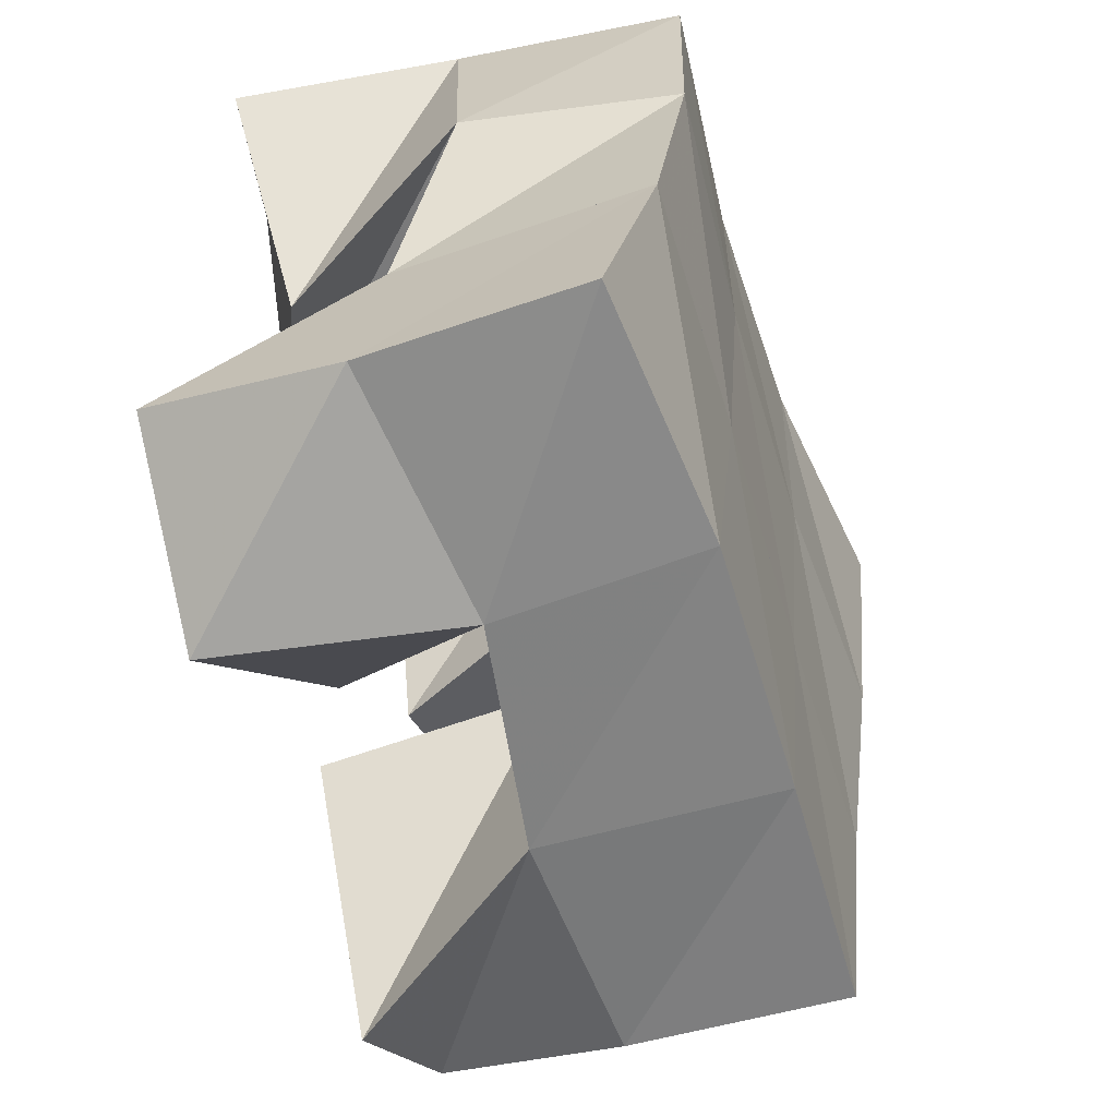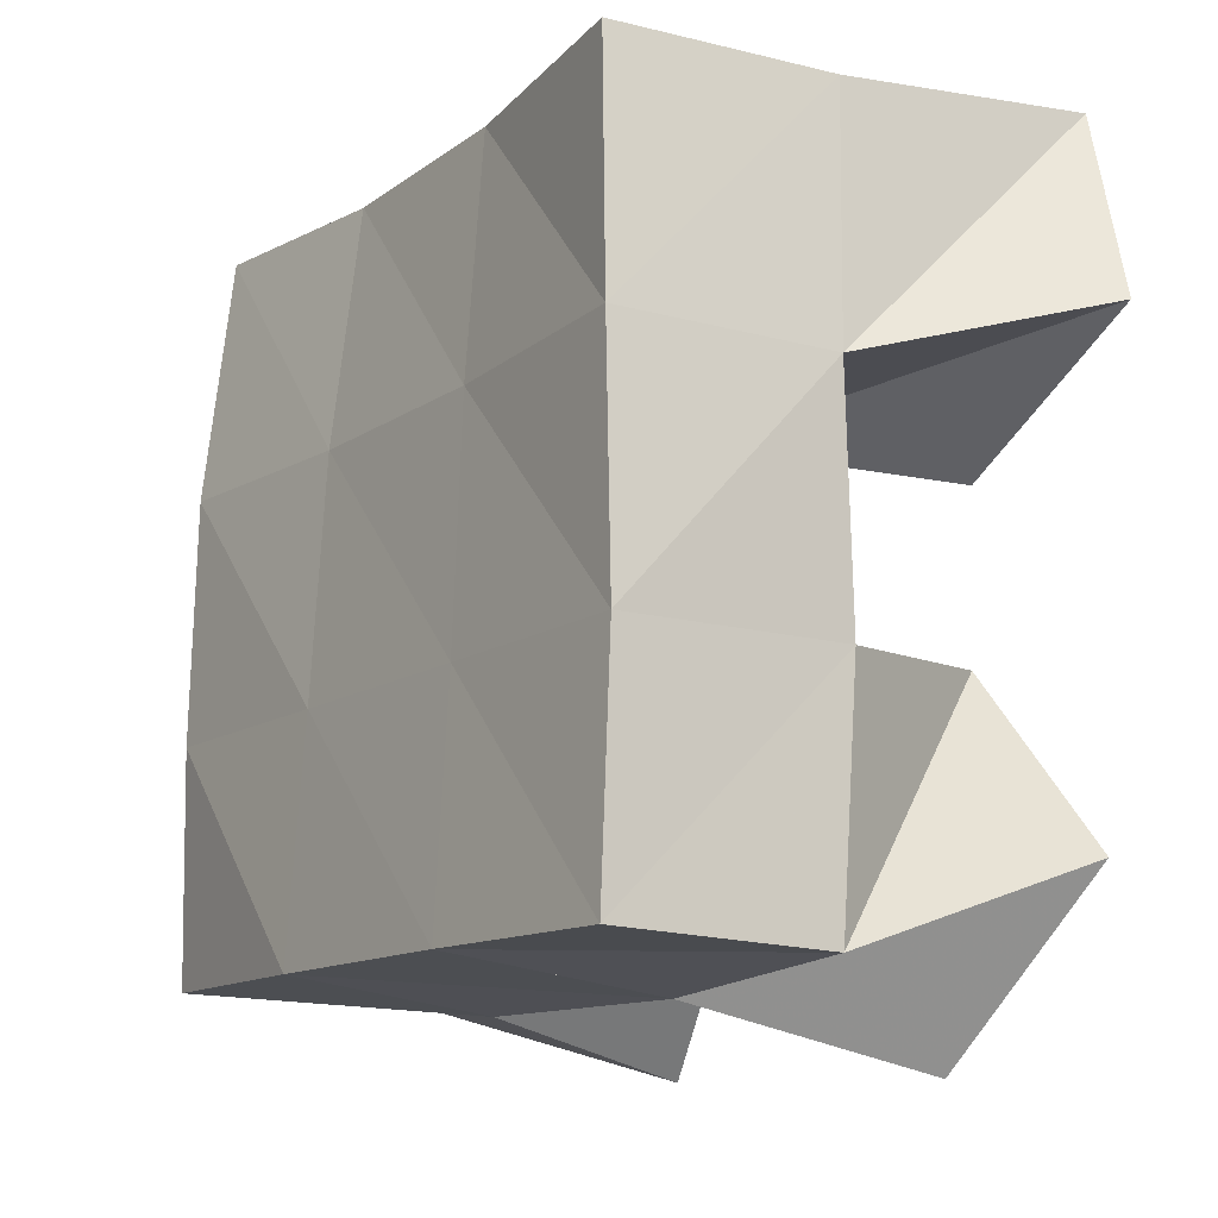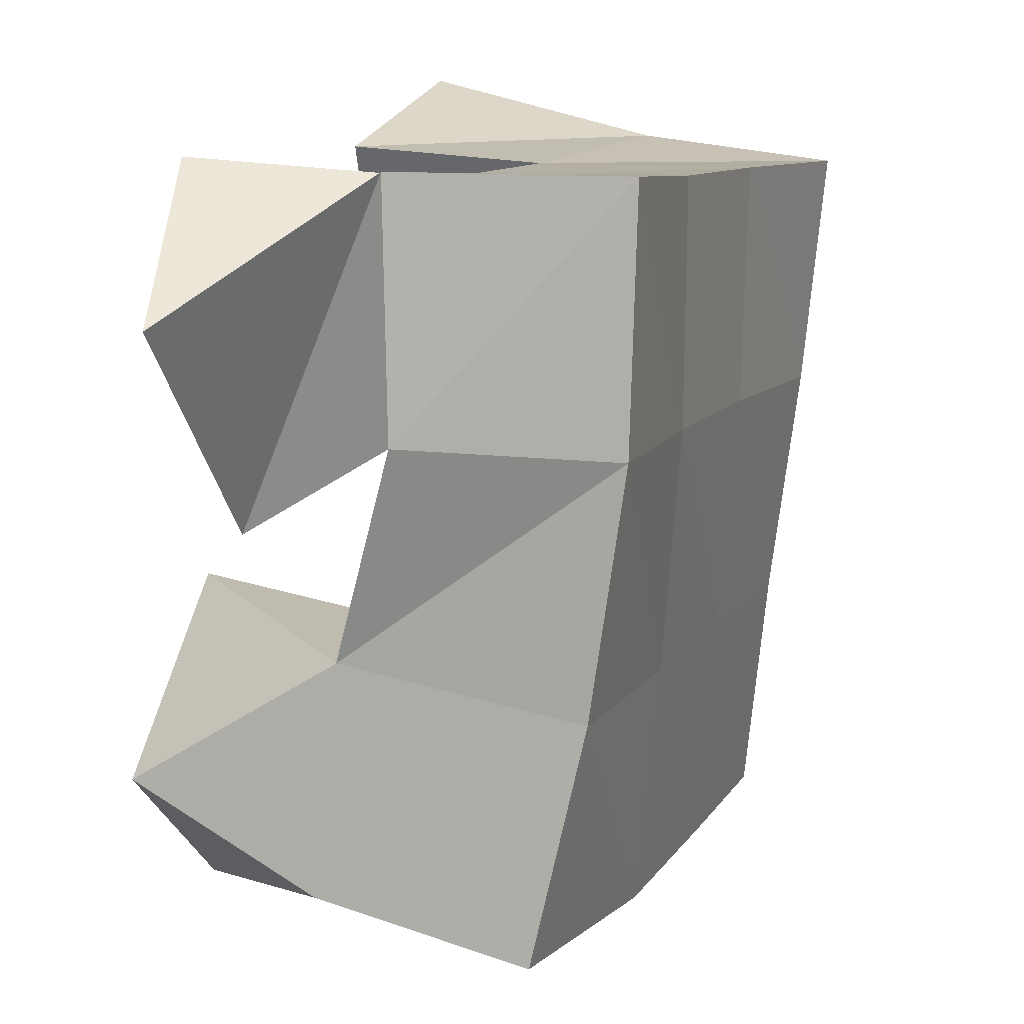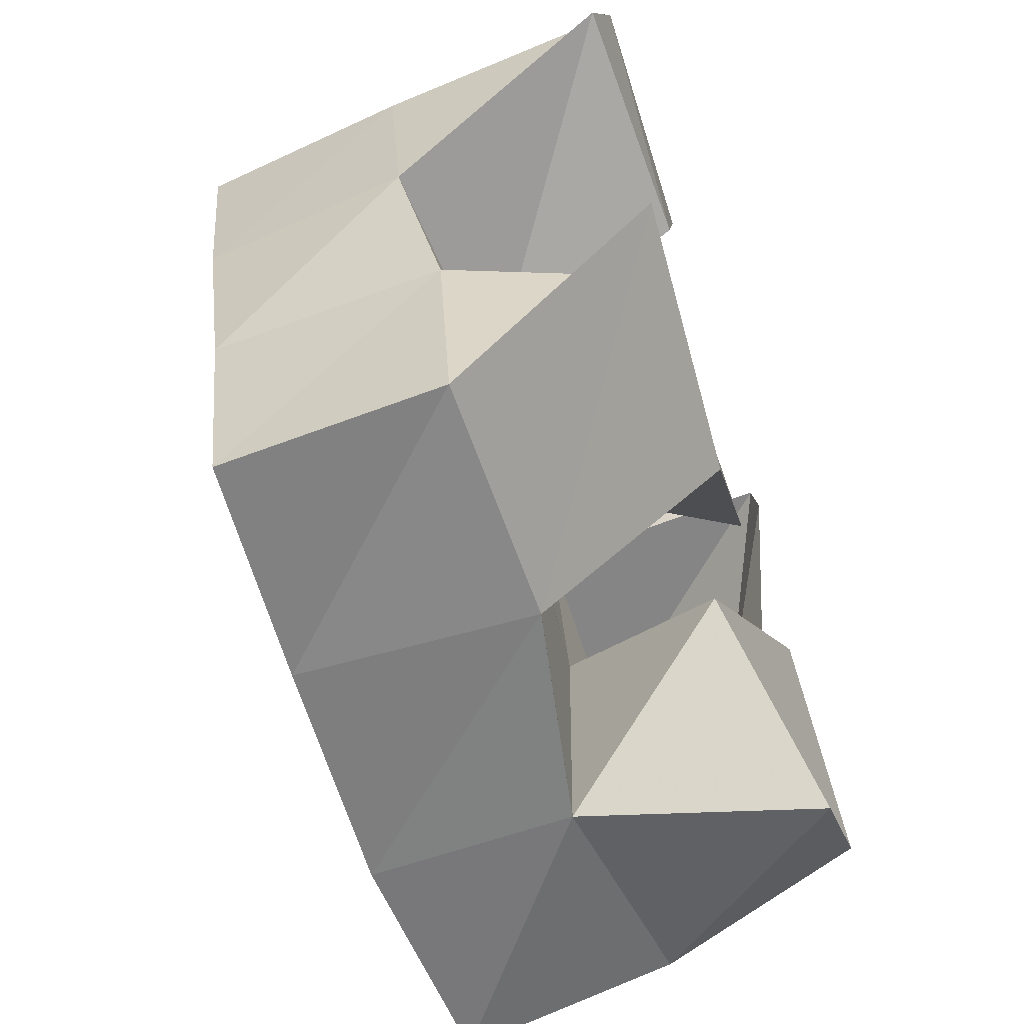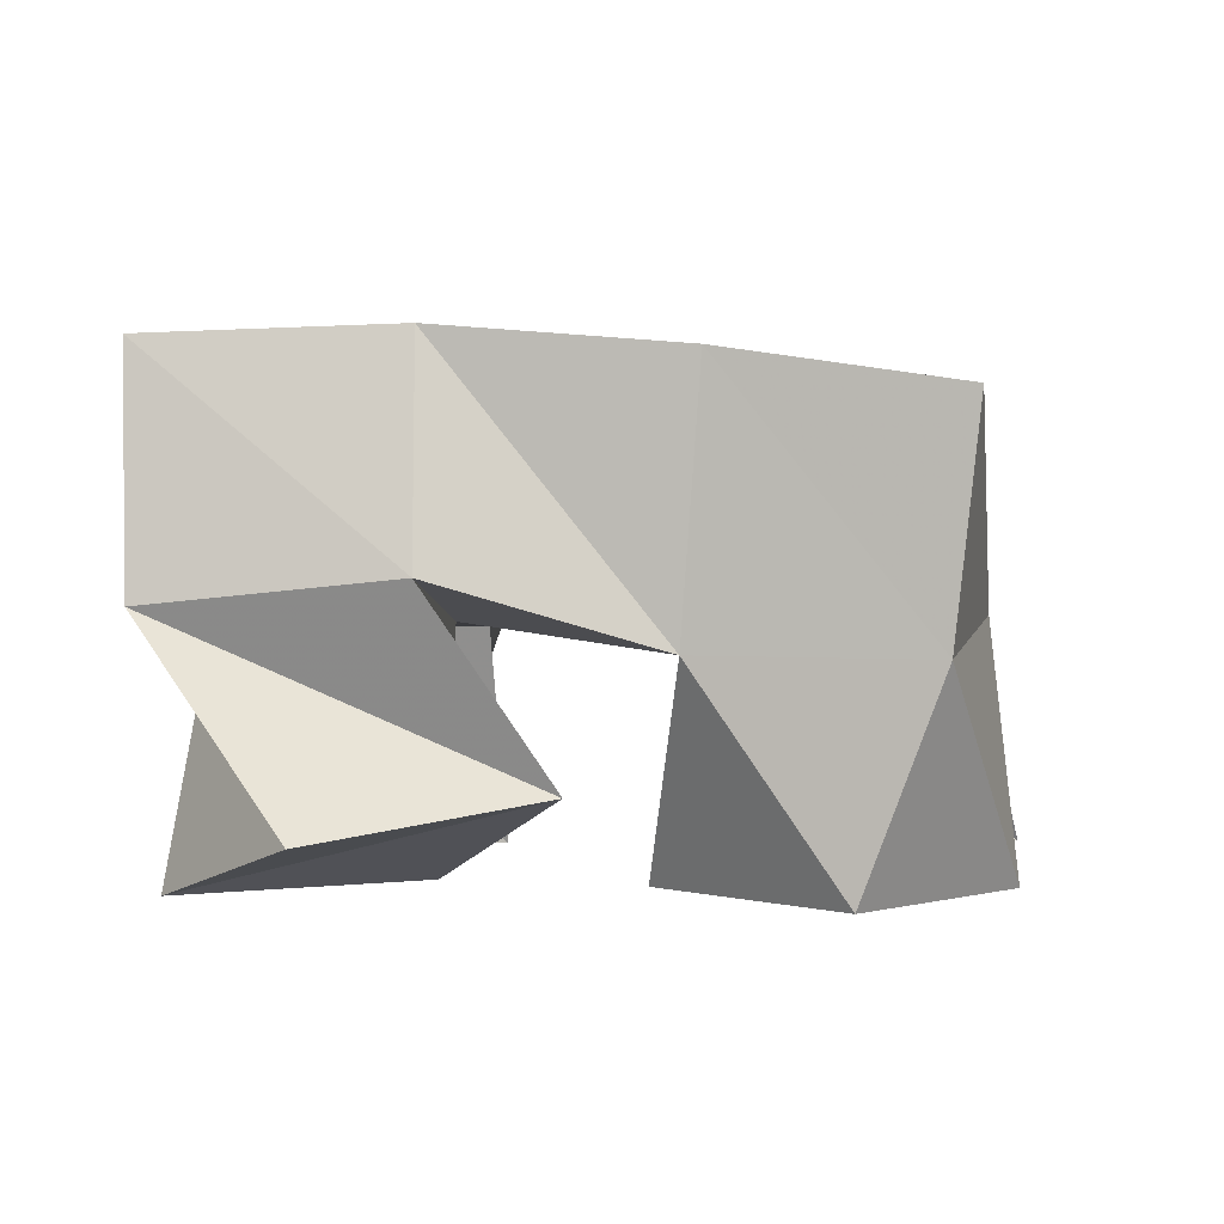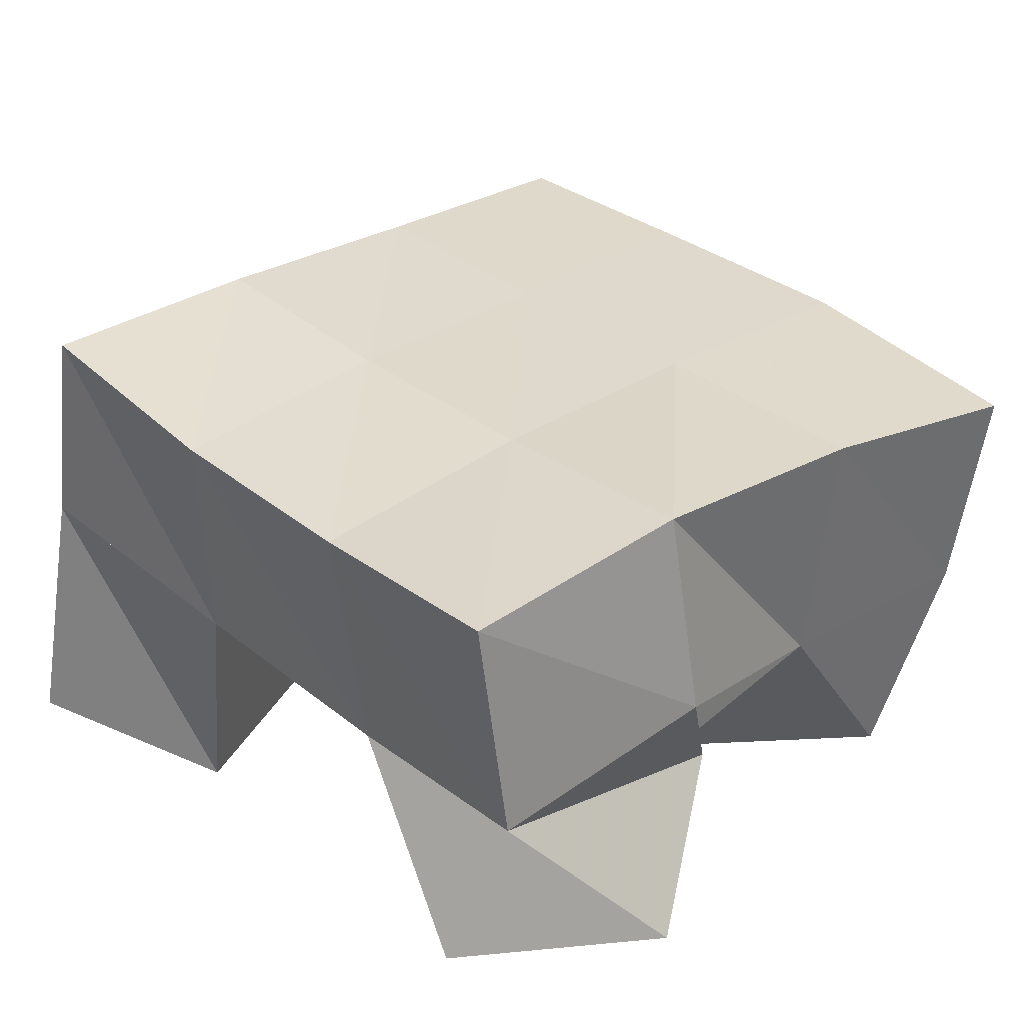
<metadata>
{"format":"obj","ext":"obj","renderer":"f3d","projection":"perspective","resolution":1024,"background":"white","views":[{"elev":-53.1,"azim":108.9,"up":"+Z"},{"elev":-22.9,"azim":-123.3,"up":"+Z"},{"elev":18.0,"azim":111.1,"up":"+Z"},{"elev":-67.5,"azim":-72.3,"up":"+Z"},{"elev":0.6,"azim":87.5,"up":"+Y"},{"elev":35.0,"azim":39.6,"up":"+Y"}]}
</metadata>
<code>
v 0.5741 0.1 0.3855
v 0.5902 0.1446 0.3657
v 0.6177 0.1014 0.3562
v 0.6417 0.143 0.3699
v 0.6009 0.1048 0.4273
v 0.5833 0.1454 0.4173
v 0.6489 0.102 0.4004
v 0.635 0.1447 0.4217
v 0.6758 0.1 0.4804
v 0.6768 0.1499 0.477
v 0.7167 0.1189 0.4575
v 0.7315 0.1581 0.4838
v 0.7009 0.1 0.5306
v 0.6743 0.146 0.5247
v 0.7415 0.1125 0.5047
v 0.7216 0.1531 0.5342
v 0.5556 0.1027 0.4834
v 0.5738 0.1535 0.4659
v 0.6037 0.1 0.4667
v 0.625 0.1482 0.4707
v 0.5662 0.1 0.5284
v 0.5691 0.1558 0.5183
v 0.6179 0.1 0.5199
v 0.6223 0.1477 0.5196
v 0.7015 0.1008 0.3724
v 0.6896 0.1513 0.376
v 0.733 0.1 0.4073
v 0.7394 0.1442 0.3915
v 0.664 0.1118 0.4031
v 0.682 0.1483 0.4286
v 0.699 0.101 0.4411
v 0.7283 0.1447 0.4375
v 0.5915 0.1912 0.3633
v 0.6398 0.1934 0.3706
v 0.5841 0.194 0.4128
v 0.6329 0.195 0.4198
v 0.5786 0.1987 0.4641
v 0.627 0.197 0.4703
v 0.5745 0.2021 0.5159
v 0.6223 0.1965 0.5217
v 0.6912 0.1951 0.378
v 0.6822 0.1971 0.4265
v 0.6751 0.1986 0.4768
v 0.6686 0.1966 0.5276
v 0.7435 0.1911 0.3869
v 0.7321 0.1985 0.4338
v 0.7231 0.2028 0.4835
v 0.7153 0.2015 0.5354
f 1 2 4
f 3 1 4
f 2 6 8
f 4 2 8
f 6 5 7
f 8 6 7
f 5 1 3
f 7 5 3
f 8 7 3
f 4 8 3
f 2 1 5
f 6 2 5
f 9 10 12
f 11 9 12
f 10 14 16
f 12 10 16
f 14 13 15
f 16 14 15
f 13 9 11
f 15 13 11
f 16 15 11
f 12 16 11
f 10 9 13
f 14 10 13
f 17 18 20
f 19 17 20
f 18 22 24
f 20 18 24
f 22 21 23
f 24 22 23
f 21 17 19
f 23 21 19
f 24 23 19
f 20 24 19
f 18 17 21
f 22 18 21
f 25 26 28
f 27 25 28
f 26 30 32
f 28 26 32
f 30 29 31
f 32 30 31
f 29 25 27
f 31 29 27
f 32 31 27
f 28 32 27
f 26 25 29
f 30 26 29
f 2 33 34
f 4 2 34
f 33 35 36
f 34 33 36
f 35 6 8
f 36 35 8
f 6 2 4
f 8 6 4
f 36 8 4
f 34 36 4
f 33 2 6
f 35 33 6
f 6 35 36
f 8 6 36
f 35 37 38
f 36 35 38
f 37 18 20
f 38 37 20
f 18 6 8
f 20 18 8
f 38 20 8
f 36 38 8
f 35 6 18
f 37 35 18
f 18 37 38
f 20 18 38
f 37 39 40
f 38 37 40
f 39 22 24
f 40 39 24
f 22 18 20
f 24 22 20
f 40 24 20
f 38 40 20
f 37 18 22
f 39 37 22
f 4 34 41
f 26 4 41
f 34 36 42
f 41 34 42
f 36 8 30
f 42 36 30
f 8 4 26
f 30 8 26
f 42 30 26
f 41 42 26
f 34 4 8
f 36 34 8
f 8 36 42
f 30 8 42
f 36 38 43
f 42 36 43
f 38 20 10
f 43 38 10
f 20 8 30
f 10 20 30
f 43 10 30
f 42 43 30
f 36 8 20
f 38 36 20
f 20 38 43
f 10 20 43
f 38 40 44
f 43 38 44
f 40 24 14
f 44 40 14
f 24 20 10
f 14 24 10
f 44 14 10
f 43 44 10
f 38 20 24
f 40 38 24
f 26 41 45
f 28 26 45
f 41 42 46
f 45 41 46
f 42 30 32
f 46 42 32
f 30 26 28
f 32 30 28
f 46 32 28
f 45 46 28
f 41 26 30
f 42 41 30
f 30 42 46
f 32 30 46
f 42 43 47
f 46 42 47
f 43 10 12
f 47 43 12
f 10 30 32
f 12 10 32
f 47 12 32
f 46 47 32
f 42 30 10
f 43 42 10
f 10 43 47
f 12 10 47
f 43 44 48
f 47 43 48
f 44 14 16
f 48 44 16
f 14 10 12
f 16 14 12
f 48 16 12
f 47 48 12
f 43 10 14
f 44 43 14

</code>
